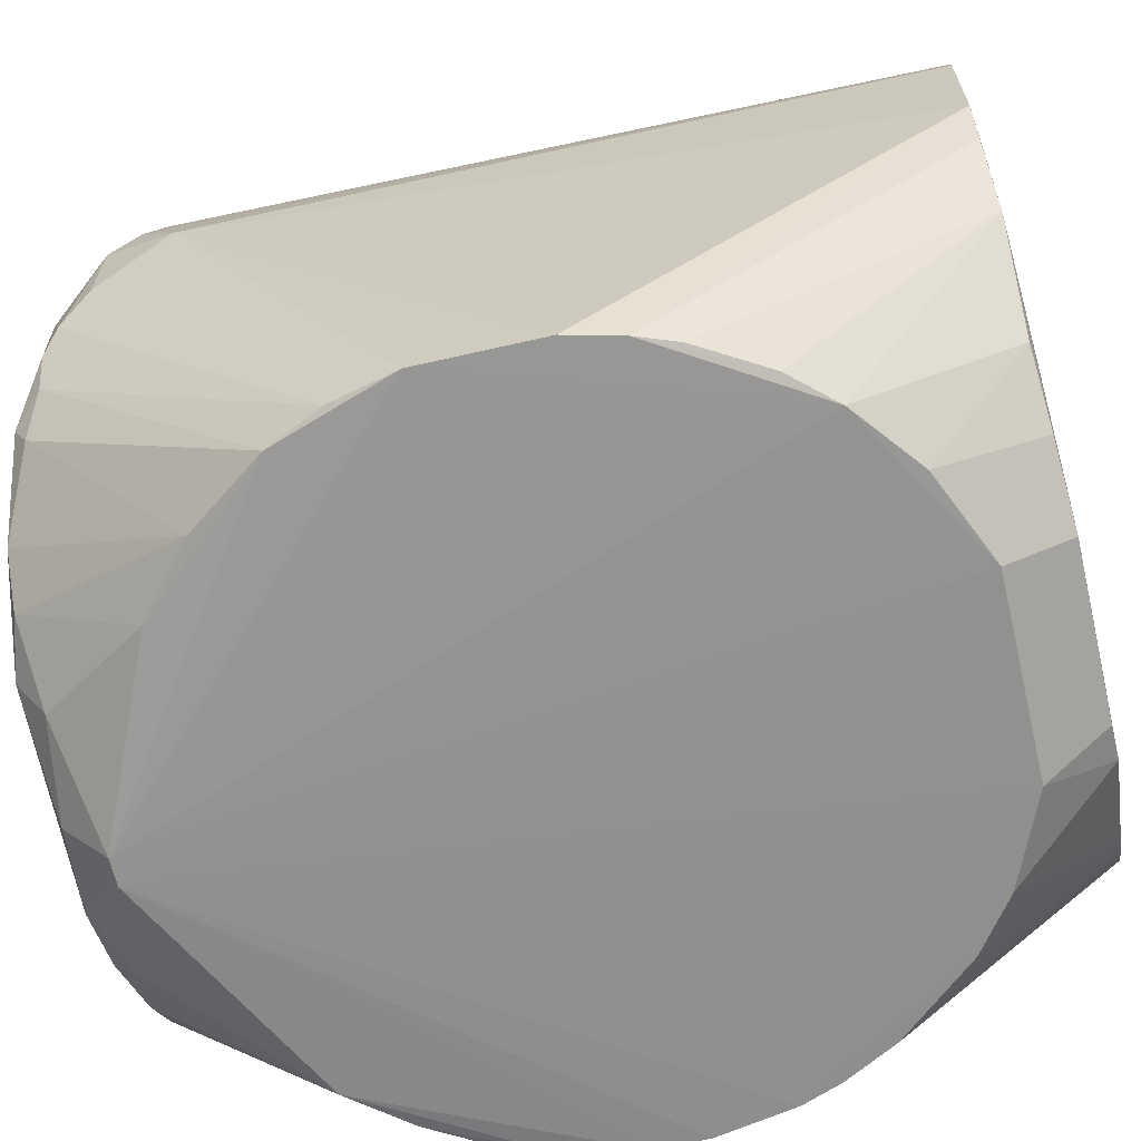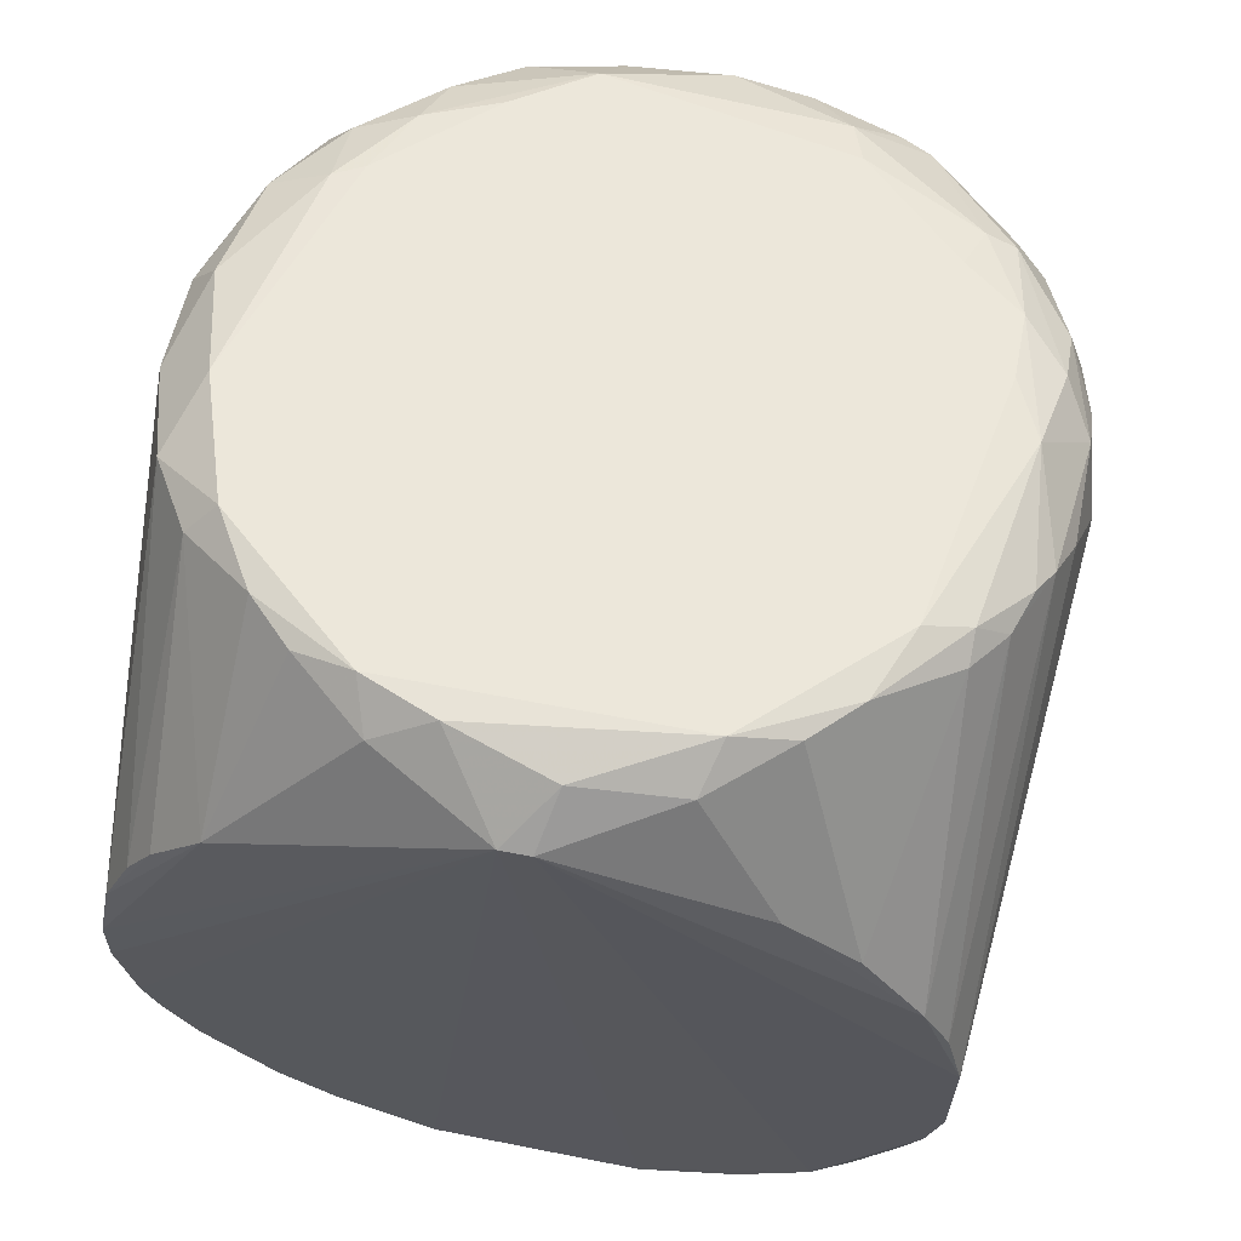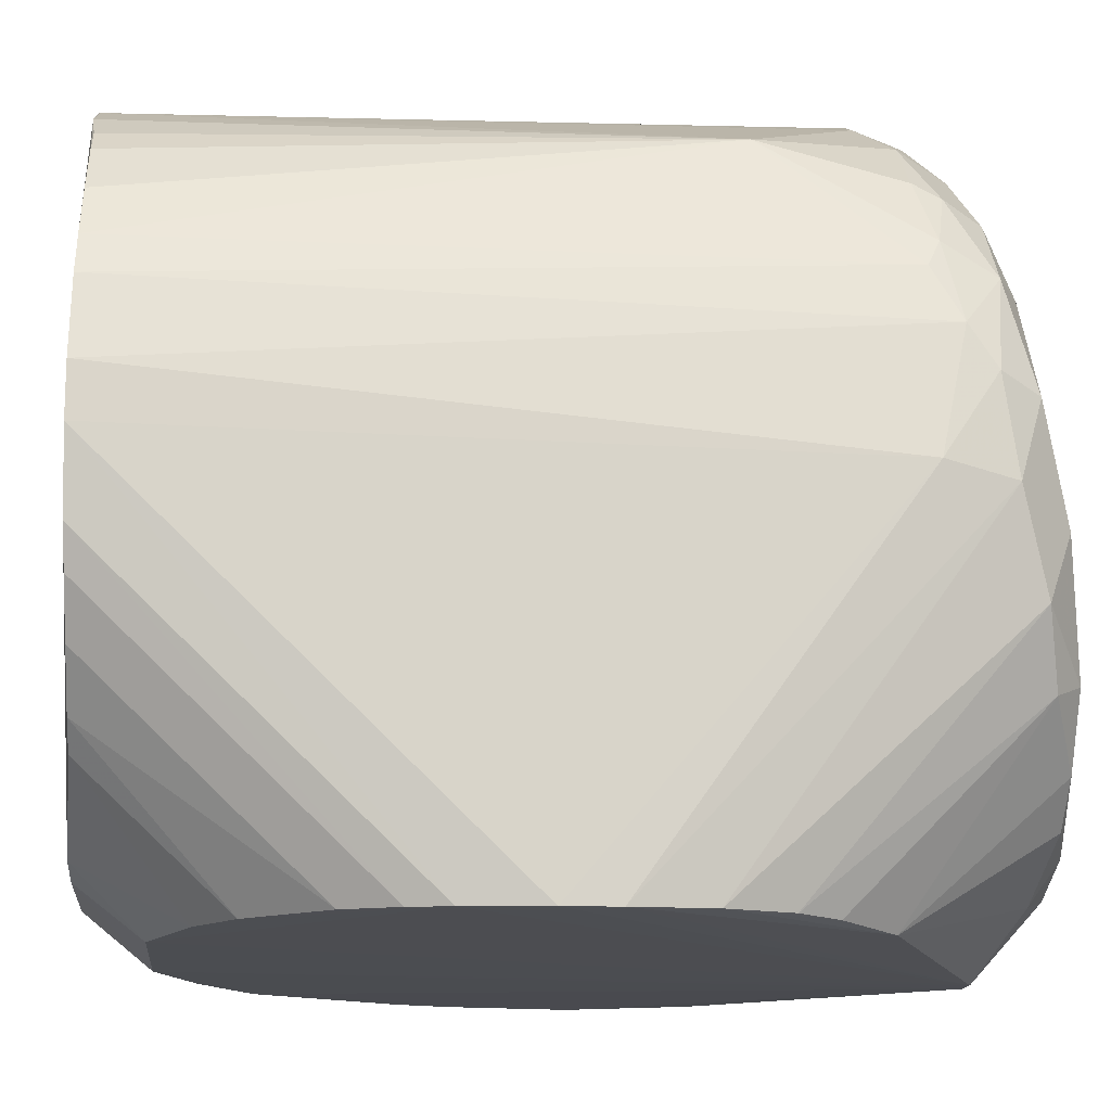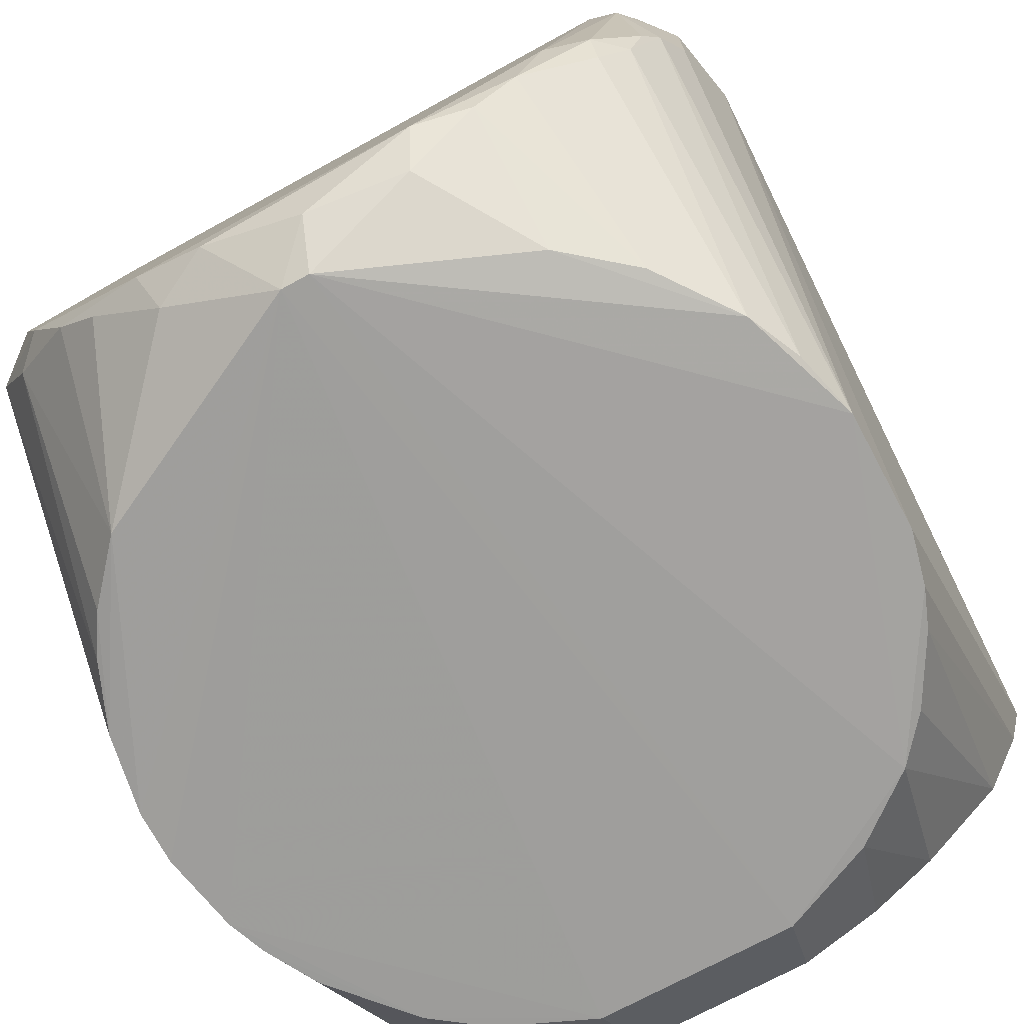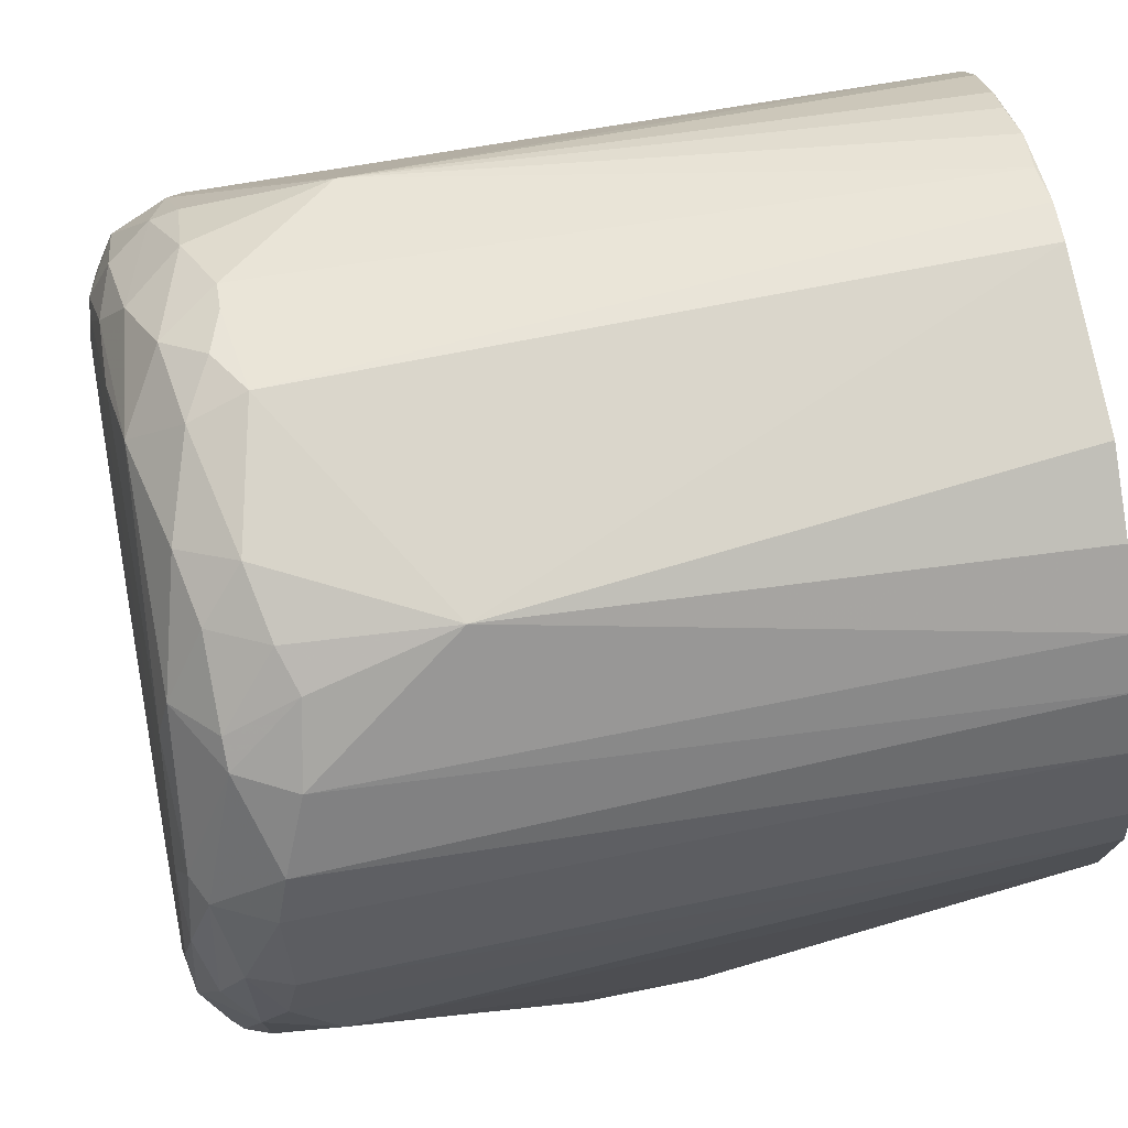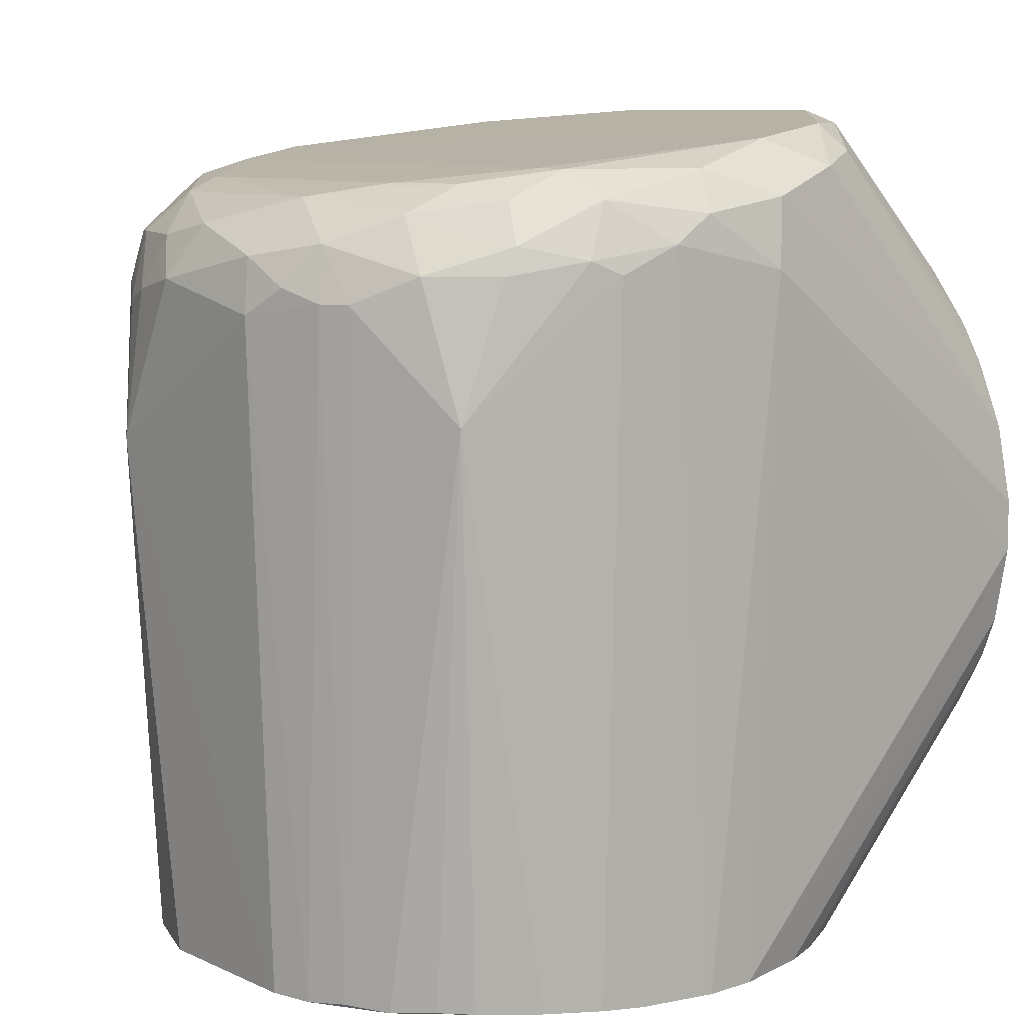
<metadata>
{"format":"obj","ext":"obj","renderer":"f3d","projection":"perspective","resolution":1024,"background":"white","views":[{"elev":-65.9,"azim":-76.6,"up":"+Z"},{"elev":62.1,"azim":-168.9,"up":"+Y"},{"elev":-15.2,"azim":84.4,"up":"+Z"},{"elev":-72.2,"azim":-151.2,"up":"+Z"},{"elev":75.2,"azim":-100.5,"up":"+Z"},{"elev":9.1,"azim":50.1,"up":"+Y"}]}
</metadata>
<code>
v -0.04646 0.007839 0.07598
v -0.04416 0.09319 0.001218
v -0.04019 0.1223 0.09829
v 0.06413 0.1354 0.07003
v 0.06413 0.1354 0.0418
v 0.06413 0.1223 0.09176
v 0.05316 0.008439 0.02631
v -0.02281 0.1245 0.1135
v 0.05544 0.09842 0.1092
v 0.05947 0.008278 0.0345
v 0.05326 0.1419 0.0331
v 0.05326 0.131 0.09829
v 0.05326 0.1354 0.08742
v -0.02994 0.0327 0.000744
v -0.004787 0.01825 0.000943
v 0.04914 0.008248 0.109
v -0.01629 0.1136 0.12
v 0.03075 0.007448 0.1201
v 0.06842 0.007516 0.0614
v 0.06196 0.131 0.08742
v -0.03826 0.007645 0.09691
v -0.03585 0.131 0.09612
v -0.03585 0.1202 0.1048
v -0.03189 0.007823 0.1052
v -0.04424 0.008018 0.04686
v -0.002767 0.007498 0.1221
v -0.02148 0.1225 0.000926
v 0.06844 0.007495 0.06976
v 0.04092 0.02472 0.001208
v 0.04239 0.1289 0.1092
v -0.04196 0.0497 0.00136
v -0.04454 0.1354 0.04397
v -0.04454 0.1332 0.07656
v -0.04454 0.1289 0.08525
v 0.06624 0.05781 0.000754
v 0.05978 0.1397 0.05267
v -0.02528 0.0085 0.02015
v -0.02716 0.1419 0.02223
v -0.02716 0.1158 0.1135
v 0.05971 0.04333 0.001077
v -0.03815 0.00781 0.0343
v 0.06611 0.007769 0.04888
v 0.03153 0.1441 0.01354
v -0.02543 0.008207 0.1111
v -0.002713 0.007787 0.009262
v 0.04891 0.1202 0.1113
v 0.04891 0.1354 0.08961
v 0.04898 0.008527 0.02223
v 0.0663 0.1202 0.08742
v -0.03802 0.1397 0.03528
v -0.03802 0.1354 0.08308
v -0.03802 0.1375 0.07221
v -0.03802 0.1375 0.03093
v 0.02435 0.007911 0.00936
v -0.02064 0.1419 0.01571
v -0.0152 0.007874 0.1176
v 0.06401 0.05159 0.000906
v 0.03067 0.007717 0.01129
v -0.005411 0.1245 0.12
v 0.05961 0.008092 0.09668
v 0.05332 0.008199 0.1049
v -0.04889 0.1245 0.07656
v -0.04889 0.1289 0.05484
v -0.04889 0.1289 0.07003
v -0.0315 0.1419 0.0331
v -0.0315 0.1332 0.09612
v 0.04674 0.1419 0.02223
v 0.04322 0.007641 0.1136
v -0.05107 0.118 0.06569
v 0.001107 0.118 0.1244
v -0.01508 0.008175 0.01371
v 0.04456 0.1332 0.1005
v 0.02643 0.01838 0.001079
v -0.04237 0.1354 0.03746
v -0.04237 0.1375 0.06351
v 0.06393 0.007874 0.08847
v -0.00976 0.1397 0.007012
v -0.00976 0.1158 0.1222
v 0.0337 0.1245 0.1179
v 0.0337 0.1332 0.1048
v 0.007625 0.1354 -0.001688
v -0.04439 0.05577 0.000958
v 0.005444 0.1419 0.00484
v 0.005444 0.1267 0.12
v -0.04642 0.007892 0.05516
v 0.02283 0.131 0.1135
v 0.02283 0.1136 0.1244
v 0.04924 0.03093 0.001192
v -0.04043 0.1017 0.000704
v 0.04021 0.1419 0.01571
v 0.04021 0.1158 0.1179
v -0.04672 0.1332 0.04831
v -0.04672 0.1223 0.08525
v 0.01196 0.1354 -0.001688
v 0.06841 0.07869 0.000681
v 0.06604 0.09118 0.000973
v 0.03677 0.008099 0.1174
v 0.02442 0.007611 0.122
v -0.01411 0.1332 0.1048
v 0.02935 0.118 0.1222
v 0.02935 0.1397 0.007012
v 0.02066 0.1441 0.009184
v 0.02066 0.1223 0.1222
v -0.03165 0.1139 0.001298
v 0.04993 0.1168 0.000122
v -0.01938 0.02451 0.000953
v 0.03587 0.1158 0.12
v 0.07066 0.1202 0.05917
v 0.06618 0.007689 0.08227
v 0.06848 0.131 0.057
v 0.06848 0.1245 0.07873
v 0.06848 0.1289 0.07221
v -0.04672 0.08288 0.00068
v -0.01846 0.1245 0.1157
v -0.03576 0.03933 0.001346
v 0.05776 0.1079 0.0009
v 0.06173 0.1015 0.001144
v 0.05761 0.1245 0.1005
v 0.05761 0.1375 0.03093
v 0.05761 0.1202 0.1026
v -0.02933 0.1354 0.08959
v -0.04432 0.007914 0.08428
v -0.01194 0.131 0.1113
v -0.01194 0.1441 0.01354
v -0.01194 0.0919 0.1244
v 0.06846 0.07034 0.000625
v -0.0465 0.06411 0.000918
v 0.06383 0.007999 0.0427
f 12 13 72
f 95 110 108
f 85 69 127
f 69 113 127
f 113 14 127
f 65 11 43
f 125 56 26
f 56 24 26
f 58 19 26
f 18 98 26
f 98 125 26
f 11 65 52
f 94 73 15
f 70 125 87
f 98 18 87
f 125 98 87
f 24 23 21
f 93 122 21
f 85 41 21
f 26 24 21
f 69 85 1
f 122 93 1
f 85 21 1
f 21 122 1
f 95 94 105
f 23 24 39
f 53 104 89
f 111 109 28
f 108 111 28
f 19 108 28
f 18 26 28
f 26 19 28
f 109 68 28
f 68 18 28
f 94 95 126
f 95 108 126
f 108 19 126
f 68 109 76
f 113 69 63
f 43 11 67
f 56 125 44
f 24 56 44
f 39 24 44
f 125 39 44
f 19 58 42
f 110 95 96
f 5 110 96
f 95 105 96
f 105 116 96
f 41 71 45
f 58 26 45
f 21 41 45
f 26 21 45
f 77 55 124
f 65 43 124
f 83 77 124
f 83 94 81
f 14 113 81
f 94 15 81
f 15 14 81
f 113 89 81
f 77 83 81
f 11 5 119
f 116 105 119
f 67 11 119
f 105 67 119
f 110 5 36
f 5 11 36
f 11 52 36
f 4 110 36
f 13 4 36
f 47 13 36
f 52 47 36
f 105 94 101
f 21 23 3
f 93 21 3
f 23 22 3
f 109 111 49
f 6 9 49
f 111 6 49
f 9 76 49
f 76 109 49
f 6 111 20
f 4 13 20
f 118 6 20
f 91 9 46
f 118 30 46
f 9 61 60
f 61 68 60
f 76 9 60
f 68 76 60
f 39 125 17
f 41 85 25
f 31 41 25
f 30 86 79
f 46 30 79
f 91 46 79
f 52 65 75
f 86 99 123
f 84 86 123
f 63 69 64
f 33 75 64
f 71 41 37
f 41 14 37
f 57 10 40
f 88 57 40
f 73 94 35
f 88 73 35
f 57 88 35
f 94 126 35
f 126 19 35
f 42 57 35
f 19 42 35
f 9 91 97
f 18 68 97
f 68 9 97
f 99 86 80
f 47 99 80
f 99 47 121
f 47 52 121
f 43 67 90
f 67 105 90
f 101 43 90
f 105 101 90
f 94 83 102
f 124 43 102
f 83 124 102
f 101 94 102
f 43 101 102
f 104 55 27
f 89 104 27
f 55 77 27
f 81 89 27
f 77 81 27
f 87 100 103
f 70 87 103
f 84 70 103
f 86 84 103
f 79 86 103
f 100 79 103
f 87 18 107
f 100 87 107
f 79 100 107
f 91 79 107
f 18 97 107
f 97 91 107
f 14 15 106
f 45 71 106
f 15 45 106
f 71 37 106
f 37 14 106
f 5 96 117
f 96 116 117
f 116 119 117
f 119 5 117
f 30 118 12
f 20 13 12
f 118 20 12
f 113 63 92
f 75 32 92
f 63 64 92
f 64 75 92
f 89 113 2
f 113 92 2
f 22 33 34
f 93 3 34
f 3 22 34
f 33 64 34
f 55 104 38
f 104 53 38
f 124 55 38
f 65 124 38
f 75 65 50
f 32 75 50
f 38 53 50
f 65 38 50
f 58 73 29
f 73 88 29
f 48 58 29
f 88 48 29
f 53 89 74
f 92 32 74
f 89 2 74
f 2 92 74
f 32 50 74
f 50 53 74
f 69 1 62
f 1 93 62
f 64 69 62
f 93 34 62
f 34 64 62
f 14 41 115
f 41 31 115
f 22 23 8
f 23 39 8
f 17 114 8
f 39 17 8
f 114 123 8
f 8 123 66
f 123 99 66
f 99 121 66
f 22 8 66
f 73 58 54
f 15 73 54
f 58 45 54
f 45 15 54
f 108 110 112
f 111 108 112
f 110 4 112
f 20 111 112
f 4 20 112
f 9 6 120
f 6 118 120
f 46 9 120
f 118 46 120
f 10 58 7
f 58 48 7
f 48 88 7
f 40 10 7
f 88 40 7
f 61 9 16
f 68 61 16
f 9 68 16
f 85 127 82
f 127 14 82
f 25 85 82
f 31 25 82
f 14 115 82
f 115 31 82
f 33 22 51
f 52 75 51
f 75 33 51
f 121 52 51
f 22 66 51
f 66 121 51
f 125 70 78
f 17 125 78
f 114 17 78
f 70 84 59
f 123 114 59
f 84 123 59
f 78 70 59
f 114 78 59
f 10 57 128
f 58 10 128
f 57 42 128
f 42 58 128
f 86 30 72
f 13 47 72
f 80 86 72
f 47 80 72
f 30 12 72

</code>
